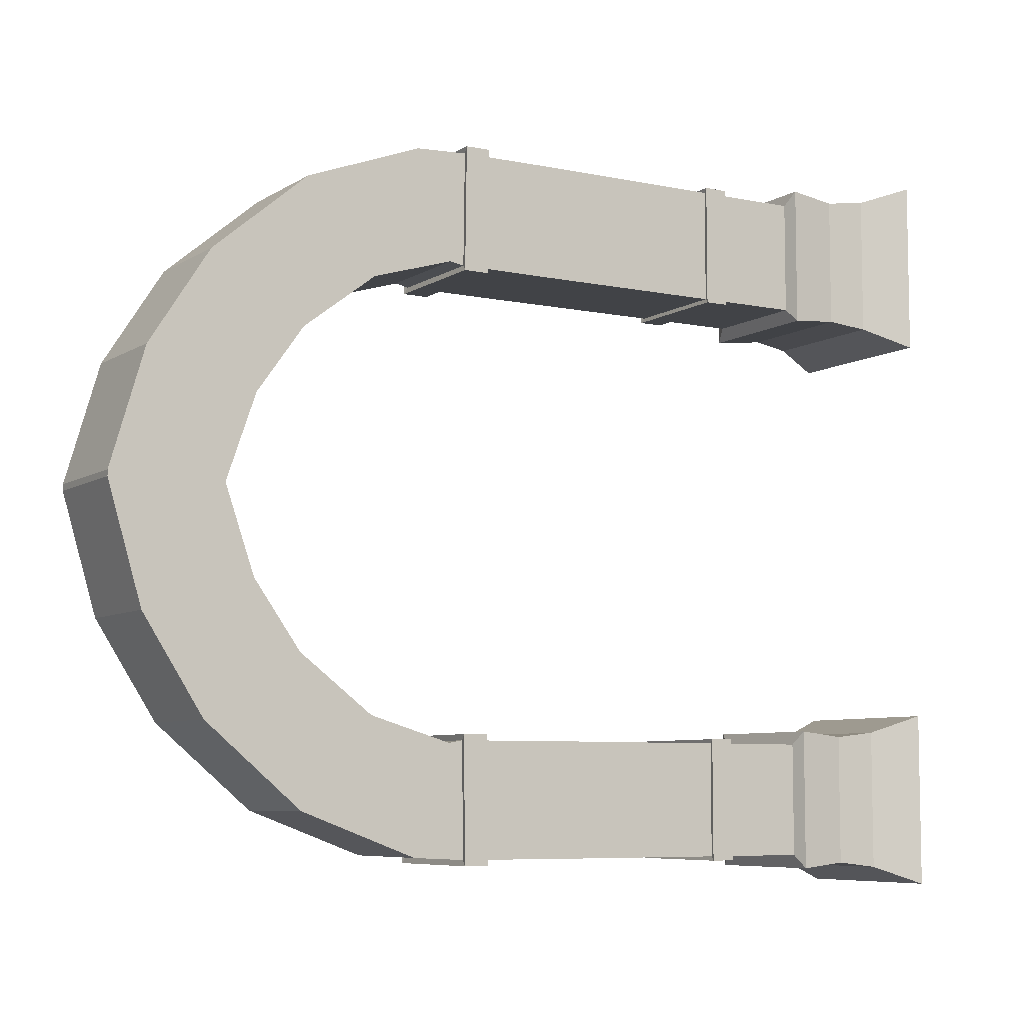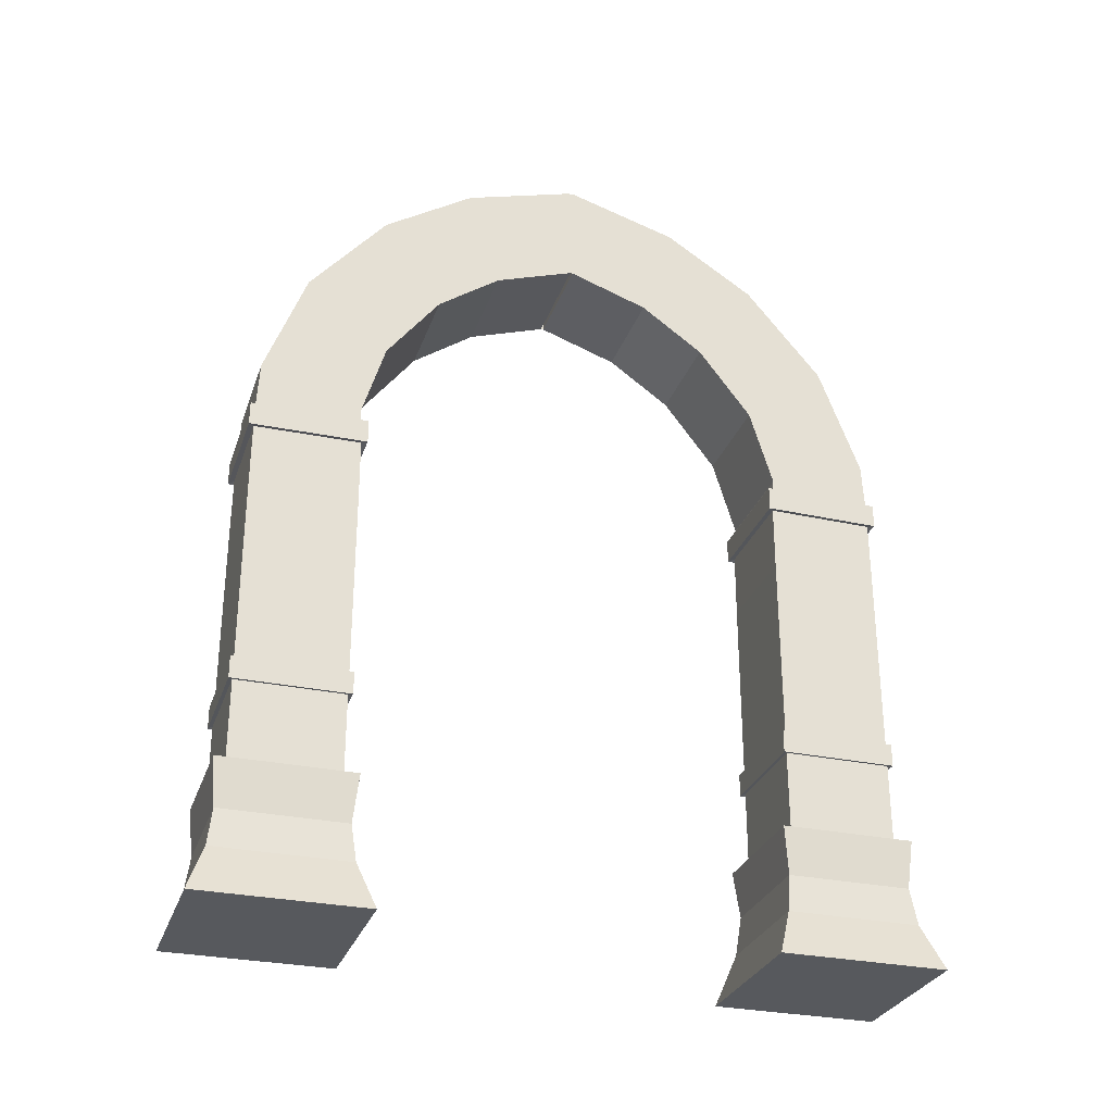
<metadata>
{"format":"obj","ext":"obj","renderer":"f3d","projection":"perspective","resolution":1024,"background":"white","views":[{"elev":-7.1,"azim":-121.0,"up":"+Z"},{"elev":-29.5,"azim":-107.4,"up":"+Y"}]}
</metadata>
<code>
v -0.1575 1.25 -0.008675
v -0.1575 0.9351 -0.004012
v -0.1575 0.9351 0.004013
v 0.1575 1.25 -0.008674
v 0.1575 1.25 0.008675
v 0.1575 0.9351 0.004013
v -0.1575 1.25 0.008675
v -0.1575 1.25 -0.008675
v 0.1575 0.9351 -0.004012
v -0.2439 -1.25 -1.04
v 0.2439 -1.25 -1.04
v 0.2439 -1.25 -0.5521
v 0.1575 -0.8493 -0.6385
v 0.1575 -0.6206 -0.6385
v -0.1575 -0.6206 -0.6385
v -0.1947 -0.8618 -0.9907
v 0.1947 -0.8618 -0.9907
v 0.1805 -1.001 -0.9764
v 0.1947 -0.8618 -0.9907
v 0.1947 -0.8618 -0.6013
v 0.1805 -1.001 -0.6155
v 0.1947 -0.8618 -0.6013
v -0.1947 -0.8618 -0.6013
v -0.1805 -1.001 -0.6155
v -0.2439 -1.25 -1.04
v -0.2439 -1.25 -0.5521
v -0.1945 -1.111 -0.6015
v 0.1575 -0.5584 -0.6385
v 0.1575 -0.3301 -0.6385
v -0.1575 -0.3301 -0.6385
v 0.1575 -0.8493 -0.9535
v 0.1575 -0.6206 -0.9535
v 0.1575 -0.6206 -0.6385
v -0.1575 -0.8493 -0.6385
v -0.1575 -0.6206 -0.6385
v -0.1575 -0.6206 -0.9535
v 0.1575 -0.8493 -0.9535
v -0.1575 -0.8493 -0.9535
v -0.1575 -0.6206 -0.9535
v -0.1575 -0.3301 -0.6385
v 0.1575 -0.3301 -0.6385
v 0.1575 -0.008492 -0.6385
v 0.1575 -0.5584 -0.9535
v 0.1575 -0.3301 -0.9535
v 0.1575 -0.3301 -0.6385
v -0.1575 -0.5584 -0.6385
v -0.1575 -0.3301 -0.6385
v -0.1575 -0.3301 -0.9535
v 0.1575 -0.5584 -0.9535
v -0.1575 -0.5584 -0.9535
v -0.1575 -0.3301 -0.9535
v 0.1575 0.2483 -0.6397
v 0.1575 0.2881 -0.647
v -0.1575 0.2881 -0.647
v 0.1575 -0.3301 -0.9535
v 0.1575 -0.008492 -0.9535
v 0.1575 -0.008492 -0.6385
v -0.1575 -0.3301 -0.6385
v -0.1575 -0.008492 -0.6385
v -0.1575 -0.008492 -0.9535
v -0.1575 -0.3301 -0.9535
v -0.1575 -0.008492 -0.9535
v 0.1575 -0.008492 -0.9535
v -0.1575 0.2881 -0.647
v 0.1575 0.2881 -0.647
v 0.1575 0.518 -0.5784
v 0.1575 0.2483 -0.6397
v 0.1575 0.2444 -0.9523
v 0.1575 0.39 -0.945
v -0.1575 0.2483 -0.6397
v -0.1575 0.2881 -0.647
v -0.1575 0.39 -0.945
v 0.1575 0.2444 -0.9523
v -0.1575 0.2444 -0.9523
v -0.1575 0.39 -0.945
v 0.1575 0.518 -0.5784
v 0.1575 0.7232 -0.4218
v -0.1575 0.7232 -0.4218
v 0.1575 0.2881 -0.647
v 0.1575 0.39 -0.945
v 0.1575 0.7158 -0.8235
v -0.1575 0.2881 -0.647
v -0.1575 0.518 -0.5784
v -0.1575 0.7158 -0.8235
v -0.1575 0.39 -0.945
v -0.1575 0.7158 -0.8235
v 0.1575 0.7158 -0.8235
v 0.1575 0.7232 -0.4218
v 0.1575 0.8544 -0.2375
v -0.1575 0.8544 -0.2375
v 0.1575 0.518 -0.5784
v 0.1575 0.7158 -0.8235
v 0.1575 0.9849 -0.5972
v -0.1575 0.518 -0.5784
v -0.1575 0.7232 -0.4218
v -0.1575 0.9849 -0.5972
v -0.1575 0.7158 -0.8235
v -0.1575 0.9849 -0.5972
v 0.1575 0.9849 -0.5972
v -0.1575 0.8544 -0.2375
v 0.1575 0.8544 -0.2375
v 0.1575 0.9351 -0.004012
v 0.1575 0.7232 -0.4218
v 0.1575 0.9849 -0.5972
v 0.1575 1.155 -0.3323
v -0.1575 0.7232 -0.4218
v -0.1575 0.8544 -0.2375
v -0.1575 1.155 -0.3323
v -0.1575 1.155 -0.3323
v 0.1575 1.155 -0.3323
v -0.1575 0.9351 -0.004012
v 0.1575 0.9351 -0.004012
v 0.1575 1.25 -0.008674
v 0.1575 0.8544 -0.2375
v 0.1575 1.155 -0.3323
v 0.1575 1.25 -0.008674
v -0.1575 0.8544 -0.2375
v -0.1575 0.9351 -0.004012
v -0.1575 1.25 -0.008675
v -0.1575 1.25 -0.008675
v 0.1575 1.25 -0.008674
v 0.1947 -0.8618 -0.6013
v 0.1575 -0.8493 -0.6385
v -0.1575 -0.8493 -0.6385
v 0.1947 -0.8618 -0.9907
v 0.1575 -0.8493 -0.9535
v -0.1947 -0.8618 -0.9907
v -0.1947 -0.8618 -0.6013
v -0.1575 -0.8493 -0.6385
v -0.1947 -0.8618 -0.9907
v -0.1575 -0.8493 -0.9535
v -0.1575 -0.5584 -0.6385
v -0.1691 -0.5561 -0.6268
v 0.1691 -0.5561 -0.6268
v 0.1575 -0.5584 -0.6385
v 0.1691 -0.5561 -0.9651
v -0.1575 -0.5584 -0.9535
v -0.1691 -0.5561 -0.9651
v 0.1575 -0.5584 -0.9535
v 0.1691 -0.6229 -0.6268
v 0.1691 -0.5561 -0.6268
v -0.1691 -0.5561 -0.6268
v 0.1691 -0.6229 -0.9651
v 0.1691 -0.5561 -0.9651
v 0.1691 -0.5561 -0.6268
v -0.1691 -0.6229 -0.6268
v -0.1691 -0.5561 -0.6268
v -0.1691 -0.5561 -0.9651
v -0.1691 -0.6229 -0.9651
v -0.1691 -0.5561 -0.9651
v 0.1691 -0.5561 -0.9651
v -0.1575 -0.6206 -0.6385
v 0.1575 -0.6206 -0.6385
v 0.1691 -0.6229 -0.6268
v 0.1575 -0.6206 -0.9535
v 0.1691 -0.6229 -0.9651
v -0.1575 -0.6206 -0.9535
v -0.1691 -0.6229 -0.6268
v -0.1691 -0.6229 -0.9651
v 0.1575 0.1835 -0.6394
v 0.1734 0.1803 -0.6235
v -0.1734 0.1803 -0.6235
v 0.1575 0.1806 -0.9526
v 0.1734 0.1772 -0.9685
v -0.1575 0.1835 -0.6394
v -0.1734 0.1772 -0.9685
v -0.1575 0.1806 -0.9526
v 0.1575 -0.008492 -0.6385
v 0.1575 0.1835 -0.6394
v -0.1575 0.1835 -0.6394
v 0.1575 -0.008492 -0.9535
v 0.1575 0.1806 -0.9526
v 0.1575 0.1835 -0.6394
v -0.1575 -0.008492 -0.9535
v -0.1575 -0.008492 -0.6385
v -0.1575 0.1835 -0.6394
v -0.1575 -0.008492 -0.9535
v -0.1575 0.1806 -0.9526
v 0.1575 0.1806 -0.9526
v 0.1734 0.1803 -0.6235
v 0.1734 0.2517 -0.6238
v -0.1734 0.2517 -0.6238
v 0.1734 0.1772 -0.9685
v 0.1734 0.2475 -0.9682
v 0.1734 0.2517 -0.6238
v -0.1734 0.1772 -0.9685
v -0.1734 0.1803 -0.6235
v -0.1734 0.2517 -0.6238
v 0.1734 0.1772 -0.9685
v -0.1734 0.1772 -0.9685
v -0.1734 0.2475 -0.9682
v -0.1575 0.2444 -0.9523
v 0.1575 0.2444 -0.9523
v 0.1734 0.2475 -0.9682
v -0.1734 0.2475 -0.9682
v -0.1734 0.2517 -0.6238
v 0.1575 0.2483 -0.6397
v 0.1734 0.2517 -0.6238
v -0.1575 0.2483 -0.6397
v -0.2439 -1.25 -1.04
v -0.1945 -1.111 -0.9905
v 0.1945 -1.111 -0.9905
v -0.1805 -1.001 -0.9764
v 0.1945 -1.111 -0.9905
v 0.2439 -1.25 -1.04
v 0.1945 -1.111 -0.9905
v 0.1945 -1.111 -0.6015
v 0.1945 -1.111 -0.9905
v 0.1805 -1.001 -0.9764
v 0.1945 -1.111 -0.6015
v -0.1945 -1.111 -0.6015
v -0.2439 -1.25 -0.5521
v 0.1945 -1.111 -0.6015
v 0.1805 -1.001 -0.6155
v -0.1805 -1.001 -0.9764
v -0.1805 -1.001 -0.6155
v -0.1947 -0.8618 -0.6013
v -0.1945 -1.111 -0.9905
v -0.1945 -1.111 -0.6015
v -0.2439 -1.25 1.04
v -0.2439 -1.25 0.5521
v 0.2439 -1.25 0.5521
v -0.1575 -0.8493 0.6385
v -0.1575 -0.6206 0.6385
v 0.1575 -0.6206 0.6385
v 0.1947 -0.8618 0.9907
v -0.1947 -0.8618 0.9907
v -0.1805 -1.001 0.9764
v -0.1947 -0.8618 0.9907
v -0.1947 -0.8618 0.6013
v -0.1805 -1.001 0.6155
v -0.1947 -0.8618 0.6013
v 0.1947 -0.8618 0.6013
v 0.1805 -1.001 0.6155
v 0.2439 -1.25 1.04
v 0.2439 -1.25 0.5521
v 0.1945 -1.111 0.6015
v -0.1575 -0.5584 0.6385
v -0.1575 -0.3301 0.6385
v 0.1575 -0.3301 0.6385
v -0.1575 -0.8493 0.9535
v -0.1575 -0.6206 0.9535
v -0.1575 -0.6206 0.6385
v 0.1575 -0.8493 0.6385
v 0.1575 -0.6206 0.6385
v 0.1575 -0.6206 0.9535
v 0.1575 -0.8493 0.9535
v 0.1575 -0.6206 0.9535
v -0.1575 -0.6206 0.9535
v -0.1575 -0.3301 0.6385
v -0.1575 -0.008492 0.6385
v 0.1575 -0.008492 0.6385
v -0.1575 -0.5584 0.9535
v -0.1575 -0.3301 0.9535
v -0.1575 -0.3301 0.6385
v 0.1575 -0.5584 0.6385
v 0.1575 -0.3301 0.6385
v 0.1575 -0.3301 0.9535
v 0.1575 -0.5584 0.9535
v 0.1575 -0.3301 0.9535
v -0.1575 -0.3301 0.9535
v -0.1575 0.2483 0.6397
v -0.1575 0.2881 0.647
v 0.1575 0.2881 0.647
v -0.1575 -0.3301 0.9535
v -0.1575 -0.008492 0.9535
v -0.1575 -0.008492 0.6385
v 0.1575 -0.3301 0.6385
v 0.1575 -0.008492 0.6385
v 0.1575 -0.008492 0.9535
v -0.1575 -0.3301 0.9535
v 0.1575 -0.3301 0.9535
v 0.1575 -0.008492 0.9535
v -0.1575 0.2881 0.647
v -0.1575 0.518 0.5784
v 0.1575 0.518 0.5784
v -0.1575 0.2483 0.6397
v -0.1575 0.2444 0.9523
v -0.1575 0.39 0.945
v 0.1575 0.2483 0.6397
v 0.1575 0.2881 0.647
v 0.1575 0.39 0.945
v -0.1575 0.2444 0.9523
v 0.1575 0.2444 0.9523
v 0.1575 0.39 0.945
v -0.1575 0.518 0.5784
v -0.1575 0.7232 0.4218
v 0.1575 0.7232 0.4218
v -0.1575 0.2881 0.647
v -0.1575 0.39 0.945
v -0.1575 0.7158 0.8235
v 0.1575 0.2881 0.647
v 0.1575 0.518 0.5784
v 0.1575 0.7158 0.8235
v -0.1575 0.39 0.945
v 0.1575 0.39 0.945
v 0.1575 0.7158 0.8235
v -0.1575 0.7232 0.4218
v -0.1575 0.8544 0.2375
v 0.1575 0.8544 0.2375
v -0.1575 0.518 0.5784
v -0.1575 0.7158 0.8235
v -0.1575 0.9849 0.5972
v 0.1575 0.518 0.5784
v 0.1575 0.7232 0.4218
v 0.1575 0.9849 0.5972
v 0.1575 0.7158 0.8235
v 0.1575 0.9849 0.5972
v -0.1575 0.9849 0.5972
v -0.1575 0.8544 0.2375
v -0.1575 0.9351 0.004013
v 0.1575 0.9351 0.004013
v -0.1575 0.7232 0.4218
v -0.1575 0.9849 0.5972
v -0.1575 1.155 0.3323
v 0.1575 0.7232 0.4218
v 0.1575 0.8544 0.2375
v 0.1575 1.155 0.3323
v 0.1575 1.155 0.3323
v -0.1575 1.25 0.008675
v 0.1575 1.25 0.008675
v 0.1575 0.9351 0.004013
v -0.1575 1.25 0.008675
v -0.1575 0.9351 0.004013
v -0.1575 0.8544 0.2375
v 0.1575 0.8544 0.2375
v 0.1575 0.9351 0.004013
v 0.1575 1.25 0.008675
v 0.1575 1.25 0.008675
v -0.1575 1.25 0.008675
v -0.1575 1.155 0.3323
v 0.1947 -0.8618 0.6013
v -0.1947 -0.8618 0.6013
v -0.1575 -0.8493 0.6385
v -0.1947 -0.8618 0.9907
v -0.1575 -0.8493 0.9535
v 0.1947 -0.8618 0.9907
v 0.1947 -0.8618 0.6013
v 0.1575 -0.8493 0.6385
v 0.1947 -0.8618 0.9907
v 0.1575 -0.8493 0.9535
v 0.1575 -0.5584 0.6385
v 0.1691 -0.5561 0.6268
v -0.1691 -0.5561 0.6268
v -0.1575 -0.5584 0.6385
v -0.1691 -0.5561 0.9651
v 0.1575 -0.5584 0.9535
v 0.1691 -0.5561 0.9651
v -0.1575 -0.5584 0.9535
v -0.1691 -0.6229 0.6268
v -0.1691 -0.5561 0.6268
v 0.1691 -0.5561 0.6268
v -0.1691 -0.6229 0.9651
v -0.1691 -0.5561 0.9651
v 0.1691 -0.6229 0.6268
v 0.1691 -0.5561 0.6268
v 0.1691 -0.5561 0.9651
v 0.1691 -0.6229 0.9651
v -0.1691 -0.5561 0.9651
v -0.1575 -0.6206 0.6385
v -0.1691 -0.6229 0.6268
v 0.1691 -0.6229 0.6268
v -0.1575 -0.6206 0.9535
v -0.1691 -0.6229 0.9651
v 0.1575 -0.6206 0.9535
v 0.1575 -0.6206 0.6385
v 0.1691 -0.6229 0.9651
v 0.1575 0.1835 0.6394
v -0.1575 0.1835 0.6394
v -0.1734 0.1803 0.6235
v -0.1575 0.1806 0.9526
v -0.1734 0.1772 0.9685
v 0.1734 0.1803 0.6235
v 0.1734 0.1772 0.9685
v 0.1575 0.1806 0.9526
v -0.1575 -0.008492 0.6385
v -0.1575 0.1835 0.6394
v 0.1575 0.1835 0.6394
v -0.1575 -0.008492 0.9535
v -0.1575 0.1806 0.9526
v -0.1575 0.1835 0.6394
v 0.1575 -0.008492 0.9535
v 0.1575 -0.008492 0.6385
v 0.1575 0.1835 0.6394
v 0.1575 -0.008492 0.9535
v 0.1575 0.1806 0.9526
v -0.1575 0.1806 0.9526
v -0.1734 0.1803 0.6235
v -0.1734 0.2517 0.6238
v 0.1734 0.2517 0.6238
v -0.1734 0.1772 0.9685
v -0.1734 0.2475 0.9682
v -0.1734 0.2517 0.6238
v 0.1734 0.1772 0.9685
v 0.1734 0.1803 0.6235
v 0.1734 0.2517 0.6238
v -0.1734 0.1772 0.9685
v 0.1734 0.1772 0.9685
v 0.1734 0.2475 0.9682
v -0.1575 0.2444 0.9523
v -0.1734 0.2475 0.9682
v 0.1734 0.2475 0.9682
v 0.1575 0.2444 0.9523
v 0.1734 0.2517 0.6238
v -0.1575 0.2483 0.6397
v -0.1734 0.2517 0.6238
v 0.1575 0.2483 0.6397
v 0.1945 -1.111 0.9905
v -0.1945 -1.111 0.9905
v -0.2439 -1.25 1.04
v 0.1945 -1.111 0.9905
v 0.1805 -1.001 0.9764
v -0.1945 -1.111 0.9905
v -0.1945 -1.111 0.6015
v -0.2439 -1.25 0.5521
v -0.1945 -1.111 0.9905
v -0.1805 -1.001 0.9764
v -0.1945 -1.111 0.6015
v 0.1945 -1.111 0.6015
v 0.2439 -1.25 0.5521
v -0.1945 -1.111 0.6015
v -0.1805 -1.001 0.6155
v 0.1805 -1.001 0.9764
v 0.1805 -1.001 0.6155
v 0.1947 -0.8618 0.6013
v 0.1945 -1.111 0.9905
v 0.1945 -1.111 0.6015
v 0.1575 1.25 0.008675
v 0.1575 1.25 -0.008674
v -0.1575 1.25 -0.008675
v -0.2439 -1.25 -0.5521
v -0.1575 -0.8493 -0.6385
v -0.1945 -1.111 -0.9905
v -0.1575 -0.5584 -0.6385
v 0.1575 -0.8493 -0.6385
v -0.1575 -0.8493 -0.9535
v 0.1575 -0.6206 -0.9535
v -0.1575 -0.008492 -0.6385
v 0.1575 -0.5584 -0.6385
v -0.1575 -0.5584 -0.9535
v 0.1575 -0.3301 -0.9535
v -0.1575 0.2483 -0.6397
v 0.1575 -0.3301 -0.6385
v -0.1575 -0.3301 -0.9535
v 0.1575 -0.3301 -0.9535
v -0.1575 0.518 -0.5784
v 0.1575 0.2881 -0.647
v -0.1575 0.2444 -0.9523
v 0.1575 0.39 -0.945
v -0.1575 0.518 -0.5784
v 0.1575 0.518 -0.5784
v -0.1575 0.39 -0.945
v 0.1575 0.39 -0.945
v -0.1575 0.7232 -0.4218
v 0.1575 0.7232 -0.4218
v -0.1575 0.7158 -0.8235
v 0.1575 0.7158 -0.8235
v -0.1575 0.9351 -0.004012
v 0.1575 0.8544 -0.2375
v -0.1575 0.9849 -0.5972
v -0.1575 1.25 -0.008675
v 0.1575 0.9351 -0.004012
v -0.1575 1.155 -0.3323
v -0.1947 -0.8618 -0.6013
v -0.1575 -0.8493 -0.9535
v -0.1691 -0.6229 -0.6268
v 0.1691 -0.6229 -0.6268
v -0.1691 -0.6229 -0.9651
v 0.1691 -0.6229 -0.9651
v -0.1575 -0.008492 -0.6385
v 0.1575 -0.008492 -0.6385
v -0.1575 0.1806 -0.9526
v 0.1575 -0.008492 -0.9535
v -0.1734 0.1803 -0.6235
v 0.1734 0.1803 -0.6235
v -0.1734 0.2475 -0.9682
v 0.1734 0.2475 -0.9682
v 0.2439 -1.25 -1.04
v -0.1945 -1.111 -0.9905
v 0.2439 -1.25 -0.5521
v 0.1945 -1.111 -0.6015
v 0.2439 -1.25 -0.5521
v -0.1945 -1.111 -0.6015
v -0.1947 -0.8618 -0.9907
v 0.2439 -1.25 1.04
v 0.1575 -0.8493 0.6385
v 0.1945 -1.111 0.9905
v 0.1575 -0.5584 0.6385
v -0.1575 -0.8493 0.6385
v 0.1575 -0.8493 0.9535
v -0.1575 -0.8493 0.9535
v 0.1575 -0.3301 0.6385
v -0.1575 -0.5584 0.6385
v 0.1575 -0.5584 0.9535
v -0.1575 -0.5584 0.9535
v 0.1575 0.2483 0.6397
v -0.1575 -0.3301 0.6385
v 0.1575 -0.3301 0.9535
v -0.1575 -0.008492 0.9535
v 0.1575 0.2881 0.647
v -0.1575 0.2881 0.647
v 0.1575 0.2444 0.9523
v -0.1575 0.39 0.945
v 0.1575 0.518 0.5784
v -0.1575 0.518 0.5784
v 0.1575 0.39 0.945
v -0.1575 0.7158 0.8235
v 0.1575 0.7232 0.4218
v -0.1575 0.7232 0.4218
v 0.1575 0.7158 0.8235
v -0.1575 0.7158 0.8235
v 0.1575 0.8544 0.2375
v -0.1575 0.8544 0.2375
v 0.1575 0.9849 0.5972
v -0.1575 0.9351 0.004013
v -0.1575 1.155 0.3323
v 0.1575 1.155 0.3323
v 0.1575 -0.8493 0.6385
v 0.1575 -0.8493 0.9535
v 0.1691 -0.6229 0.6268
v -0.1691 -0.6229 0.9651
v 0.1575 -0.008492 0.6385
v -0.1575 -0.008492 0.6385
v 0.1575 0.1806 0.9526
v -0.1575 -0.008492 0.9535
v 0.1734 0.1803 0.6235
v -0.1734 0.1803 0.6235
v 0.1734 0.2475 0.9682
v -0.1734 0.2475 0.9682
v 0.2439 -1.25 1.04
v -0.1945 -1.111 0.9905
v -0.2439 -1.25 1.04
v -0.1945 -1.111 0.6015
v -0.2439 -1.25 0.5521
v 0.1945 -1.111 0.6015
v 0.1947 -0.8618 0.9907
v -0.1575 1.25 0.008675
g Object_qFpCO.jpg
f 1 2 3
f 4 5 6
f 7 8 3
f 9 4 6
f 10 11 12
f 13 14 15
f 16 17 18
f 19 20 21
f 22 23 24
f 25 26 27
f 28 29 30
f 31 32 33
f 34 35 36
f 37 38 39
f 40 41 42
f 43 44 45
f 46 47 48
f 49 50 51
f 52 53 54
f 55 56 57
f 58 59 60
f 61 62 63
f 64 65 66
f 67 68 69
f 70 71 72
f 73 74 75
f 76 77 78
f 79 80 81
f 82 83 84
f 85 86 87
f 88 89 90
f 91 92 93
f 94 95 96
f 97 98 99
f 100 101 102
f 103 104 105
f 106 107 108
f 98 109 110
f 111 112 113
f 114 115 116
f 117 118 119
f 109 120 121
f 122 123 124
f 125 126 123
f 127 128 129
f 130 131 126
f 132 133 134
f 135 134 136
f 137 138 133
f 139 136 138
f 140 141 142
f 143 144 145
f 146 147 148
f 149 150 151
f 152 153 154
f 153 155 156
f 157 152 158
f 157 159 156
f 160 161 162
f 160 163 164
f 165 162 166
f 167 166 164
f 168 169 170
f 171 172 173
f 174 175 176
f 177 178 179
f 180 181 182
f 183 184 185
f 186 187 188
f 189 190 191
f 192 193 194
f 192 195 196
f 193 197 198
f 197 199 196
f 200 201 202
f 203 18 204
f 205 206 207
f 208 209 21
f 210 211 212
f 213 214 24
f 215 216 217
f 215 218 219
f 220 221 222
f 223 224 225
f 226 227 228
f 229 230 231
f 232 233 234
f 235 236 237
f 238 239 240
f 241 242 243
f 244 245 246
f 247 248 249
f 250 251 252
f 253 254 255
f 256 257 258
f 259 260 261
f 262 263 264
f 265 266 267
f 268 269 270
f 271 272 273
f 274 275 276
f 277 278 279
f 280 281 282
f 283 284 285
f 286 287 288
f 289 290 291
f 292 293 294
f 295 296 297
f 298 299 300
f 301 302 303
f 304 305 306
f 307 308 309
f 310 311 312
f 313 314 315
f 316 317 318
f 309 308 319
f 320 321 322
f 323 324 325
f 326 327 328
f 329 330 331
f 332 333 334
f 333 335 336
f 337 338 339
f 335 340 341
f 342 343 344
f 345 344 346
f 347 348 343
f 349 346 348
f 350 351 352
f 353 354 351
f 355 356 357
f 358 357 359
f 360 361 362
f 360 363 364
f 365 366 362
f 363 365 367
f 368 369 370
f 369 371 372
f 368 373 374
f 375 374 372
f 376 377 378
f 379 380 381
f 382 383 384
f 385 386 387
f 388 389 390
f 391 392 393
f 394 395 396
f 397 398 399
f 400 401 402
f 403 402 404
f 400 405 406
f 407 404 406
f 408 409 410
f 411 412 228
f 413 414 415
f 416 417 231
f 418 419 420
f 421 422 234
f 423 424 425
f 423 426 427
f 428 429 430
f 431 10 12
f 432 13 15
f 203 16 18
f 209 19 21
f 214 22 24
f 433 25 27
f 434 28 30
f 435 31 33
f 436 34 36
f 437 37 39
f 438 40 42
f 439 43 45
f 440 46 48
f 441 49 51
f 442 52 54
f 443 55 57
f 444 58 60
f 445 61 63
f 446 64 66
f 447 67 69
f 448 70 72
f 449 73 75
f 450 76 78
f 451 79 81
f 452 82 84
f 453 85 87
f 454 88 90
f 455 91 93
f 456 94 96
f 457 97 99
f 458 100 102
f 459 103 105
f 460 106 108
f 99 98 110
f 461 111 113
f 462 114 116
f 463 117 119
f 110 109 121
f 464 122 124
f 122 125 123
f 465 127 129
f 125 130 126
f 135 132 134
f 139 135 136
f 132 137 133
f 137 139 138
f 466 140 142
f 467 143 145
f 468 146 148
f 469 149 151
f 158 152 154
f 154 153 156
f 159 157 158
f 155 157 156
f 165 160 162
f 161 160 164
f 167 165 166
f 163 167 164
f 470 168 170
f 471 171 173
f 472 174 176
f 473 177 179
f 474 180 182
f 475 183 185
f 476 186 188
f 477 189 191
f 195 192 194
f 199 192 196
f 194 193 198
f 198 197 196
f 478 200 202
f 479 203 204
f 480 205 207
f 481 208 21
f 482 210 212
f 483 213 24
f 484 215 217
f 216 215 219
f 485 220 222
f 486 223 225
f 412 226 228
f 417 229 231
f 422 232 234
f 487 235 237
f 488 238 240
f 489 241 243
f 490 244 246
f 491 247 249
f 492 250 252
f 493 253 255
f 494 256 258
f 495 259 261
f 496 262 264
f 497 265 267
f 498 268 270
f 499 271 273
f 500 274 276
f 501 277 279
f 502 280 282
f 503 283 285
f 504 286 288
f 505 289 291
f 506 292 294
f 507 295 297
f 508 298 300
f 509 301 303
f 510 304 306
f 511 307 309
f 512 310 312
f 513 313 315
f 514 316 318
f 331 309 319
f 515 320 322
f 516 323 325
f 517 326 328
f 319 329 331
f 518 332 334
f 334 333 336
f 519 337 339
f 336 335 341
f 345 342 344
f 349 345 346
f 342 347 343
f 347 349 348
f 520 350 352
f 350 353 351
f 358 355 357
f 521 358 359
f 366 360 362
f 361 360 364
f 367 365 362
f 364 363 367
f 373 368 370
f 370 369 372
f 375 368 374
f 371 375 372
f 522 376 378
f 523 379 381
f 524 382 384
f 525 385 387
f 526 388 390
f 527 391 393
f 528 394 396
f 529 397 399
f 403 400 402
f 407 403 404
f 401 400 406
f 405 407 406
f 530 408 410
f 531 411 228
f 532 413 415
f 533 416 231
f 534 418 420
f 535 421 234
f 536 423 425
f 424 423 427
f 537 428 430
g Object_default-grey.jpg

</code>
